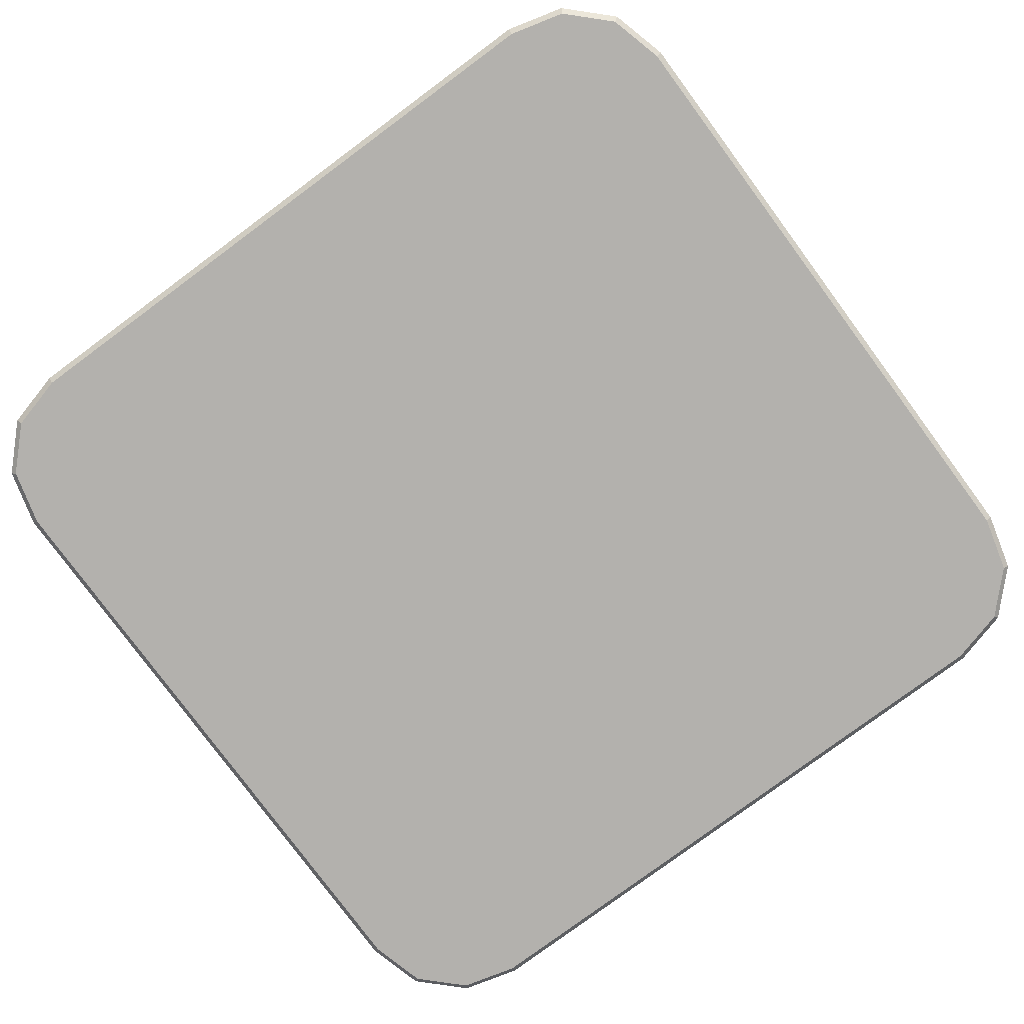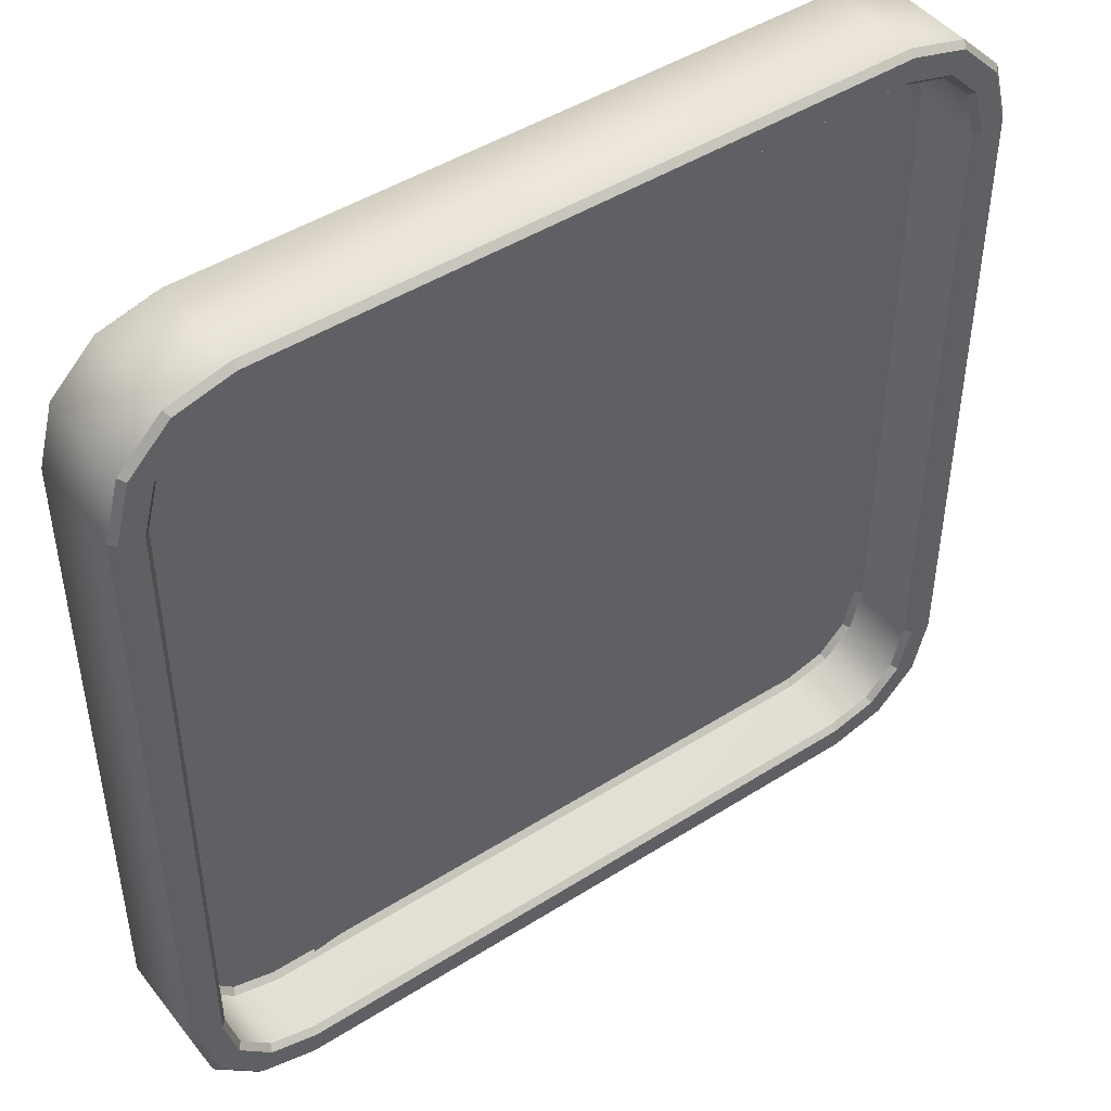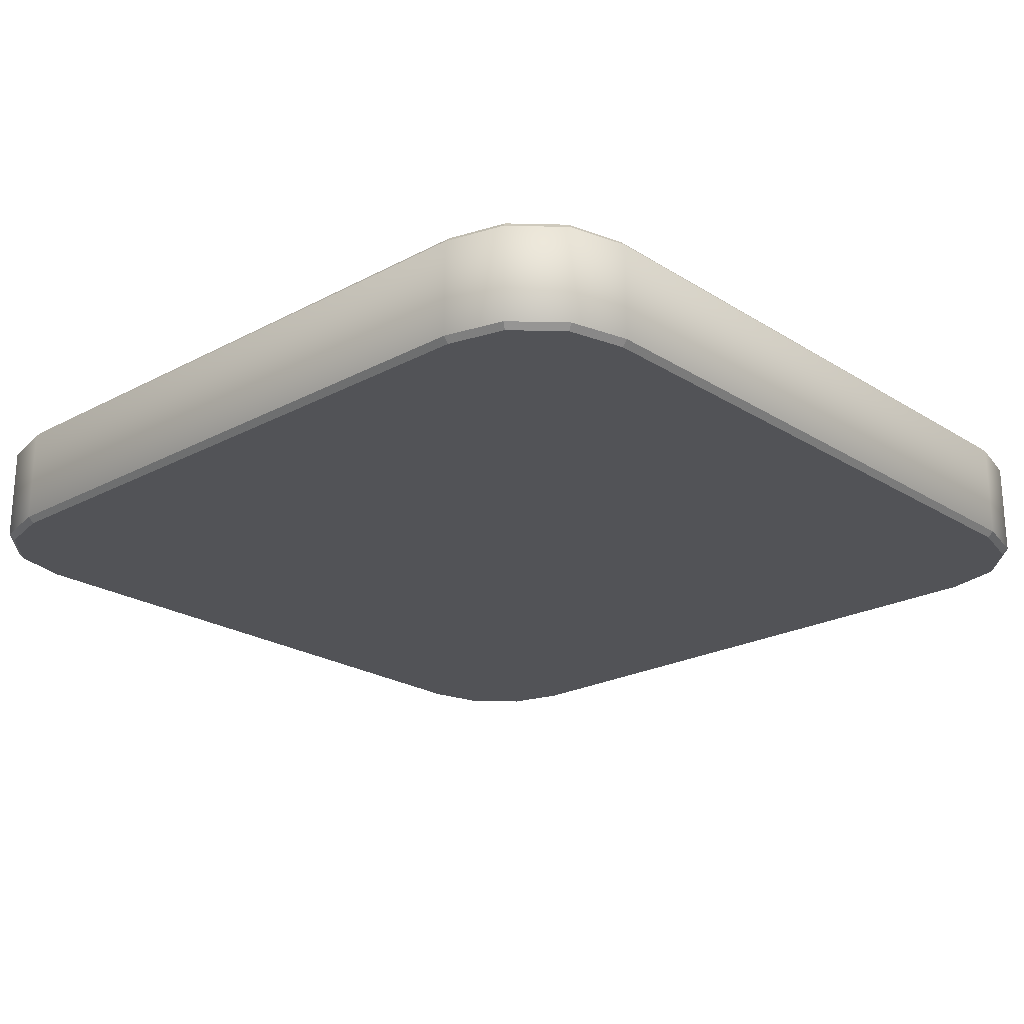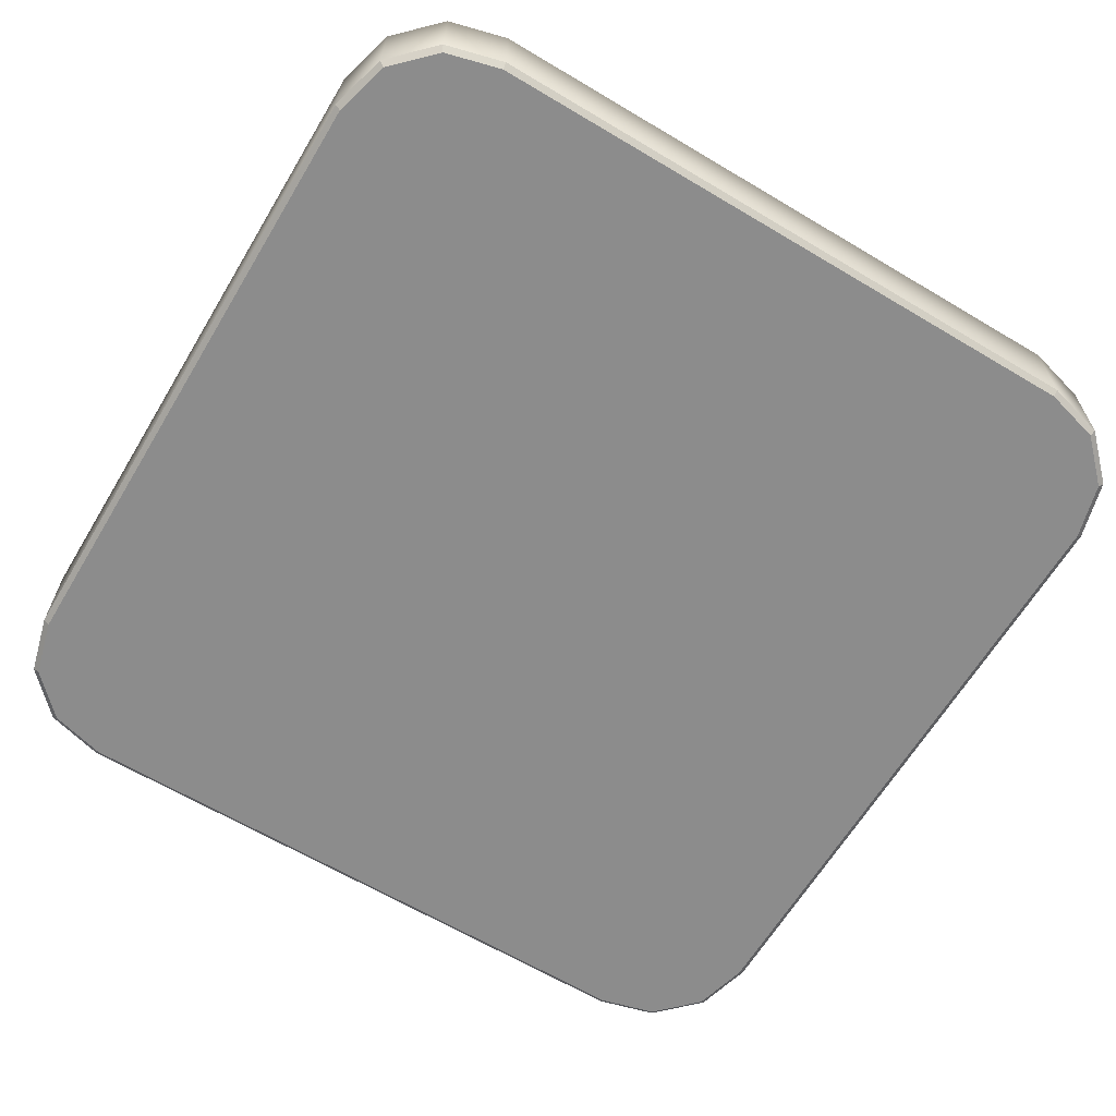
<metadata>
{"format":"obj","ext":"obj","renderer":"f3d","projection":"perspective","resolution":1024,"background":"white","views":[{"elev":-79.3,"azim":36.5,"up":"+Y"},{"elev":46.2,"azim":144.1,"up":"+Z"},{"elev":-22.4,"azim":42.7,"up":"+Y"},{"elev":-64.2,"azim":-121.0,"up":"+Y"}]}
</metadata>
<code>
g 05_Tray
v -0.2598 0.02616 -0.261
v -0.2305 0.02616 -0.2688
v 0.1953 0.02616 -0.2688
v 0.2246 0.02616 -0.261
v -0.2785 0.02616 -0.2422
v 0.2433 0.02616 -0.2422
v 0.2512 0.02616 -0.2129
v -0.2864 0.02616 -0.2129
v 0.2512 0.02616 0.2129
v -0.2864 0.02616 0.2129
v -0.2785 0.02616 0.2421
v 0.2433 0.02616 0.2421
v -0.2598 0.02616 0.2609
v 0.2246 0.02616 0.2609
v -0.2305 0.02616 0.2688
v 0.1953 0.02616 0.2688
v -0.272 0.003675 0.282
v -0.274 0.007663 0.2856
v -0.2341 0.007663 0.2963
v -0.2336 0.003675 0.2923
v -0.2336 0.078 0.2923
v -0.2341 0.07401 0.2963
v -0.274 0.07401 0.2856
v -0.272 0.078 0.282
v -0.2996 0.003675 0.2543
v -0.3032 0.007663 0.2564
v -0.274 0.007663 0.2856
v -0.272 0.003675 0.282
v -0.272 0.078 0.282
v -0.274 0.07401 0.2856
v -0.3032 0.07401 0.2564
v -0.2996 0.078 0.2543
v -0.3099 0.003675 0.216
v -0.3139 0.007663 0.2165
v -0.3032 0.007663 0.2564
v -0.2996 0.003675 0.2543
v -0.2996 0.078 0.2543
v -0.3032 0.07401 0.2564
v -0.3139 0.07401 0.2165
v -0.3099 0.078 0.216
v -0.272 0.078 -0.282
v -0.274 0.07401 -0.2856
v -0.2341 0.07401 -0.2963
v -0.2336 0.078 -0.2923
v -0.2336 0.003675 -0.2923
v -0.2341 0.007663 -0.2963
v -0.274 0.007663 -0.2856
v -0.272 0.003675 -0.282
v -0.2996 0.078 -0.2544
v -0.3032 0.07401 -0.2564
v -0.274 0.07401 -0.2856
v -0.272 0.078 -0.282
v -0.272 0.003675 -0.282
v -0.274 0.007663 -0.2856
v -0.3032 0.007663 -0.2564
v -0.2996 0.003675 -0.2544
v -0.3099 0.078 -0.216
v -0.3139 0.07401 -0.2166
v -0.3032 0.07401 -0.2564
v -0.2996 0.078 -0.2544
v -0.2996 0.003675 -0.2544
v -0.3032 0.007663 -0.2564
v -0.3139 0.007663 -0.2166
v -0.3099 0.003675 -0.216
v 0.2644 0.078 -0.2544
v 0.268 0.07401 -0.2564
v 0.2787 0.07401 -0.2166
v 0.2747 0.078 -0.216
v 0.2747 0.003675 -0.216
v 0.2787 0.007663 -0.2166
v 0.268 0.007663 -0.2564
v 0.2644 0.003675 -0.2544
v 0.2367 0.078 -0.282
v 0.2388 0.07401 -0.2856
v 0.268 0.07401 -0.2564
v 0.2644 0.078 -0.2544
v 0.2644 0.003675 -0.2544
v 0.268 0.007663 -0.2564
v 0.2388 0.007663 -0.2856
v 0.2367 0.003675 -0.282
v 0.1984 0.078 -0.2923
v 0.1989 0.07401 -0.2963
v 0.2388 0.07401 -0.2856
v 0.2367 0.078 -0.282
v 0.2367 0.003675 -0.282
v 0.2388 0.007663 -0.2856
v 0.1989 0.007663 -0.2963
v 0.1984 0.003675 -0.2923
v 0.2367 0.078 0.282
v 0.2388 0.07401 0.2856
v 0.1989 0.07401 0.2963
v 0.1984 0.078 0.2923
v 0.1984 0.003675 0.2923
v 0.1989 0.007663 0.2963
v 0.2388 0.007663 0.2856
v 0.2367 0.003675 0.282
v 0.2644 0.078 0.2543
v 0.268 0.07401 0.2564
v 0.2388 0.07401 0.2856
v 0.2367 0.078 0.282
v 0.2367 0.003675 0.282
v 0.2388 0.007663 0.2856
v 0.268 0.007663 0.2564
v 0.2644 0.003675 0.2543
v 0.2747 0.078 0.216
v 0.2787 0.07401 0.2165
v 0.268 0.07401 0.2564
v 0.2644 0.078 0.2543
v 0.2644 0.003675 0.2543
v 0.268 0.007663 0.2564
v 0.2787 0.007663 0.2165
v 0.2747 0.003675 0.216
v -0.3139 0.007663 0.2165
v -0.3099 0.003675 0.216
v -0.3099 0.003675 -0.216
v -0.3139 0.007663 -0.2166
v -0.2341 0.007663 -0.2963
v -0.2336 0.003675 -0.2923
v 0.1984 0.003675 -0.2923
v 0.1989 0.007663 -0.2963
v 0.2787 0.007663 -0.2166
v 0.2747 0.003675 -0.216
v 0.2747 0.003675 0.216
v 0.2787 0.007663 0.2165
v 0.1989 0.007663 0.2963
v 0.1984 0.003675 0.2923
v -0.2336 0.003675 0.2923
v -0.2341 0.007663 0.2963
v -0.3099 0.078 0.216
v -0.3139 0.07401 0.2165
v -0.3139 0.07401 -0.2166
v -0.3099 0.078 -0.216
v 0.1984 0.078 0.2923
v 0.1989 0.07401 0.2963
v -0.2341 0.07401 0.2963
v -0.2336 0.078 0.2923
v 0.2787 0.07401 0.2165
v 0.2747 0.078 0.216
v 0.2747 0.078 -0.216
v 0.2787 0.07401 -0.2166
v 0.1989 0.07401 -0.2963
v 0.1984 0.078 -0.2923
v -0.2336 0.078 -0.2923
v -0.2341 0.07401 -0.2963
v -0.231 0.07401 0.2727
v -0.2316 0.078 0.2767
v -0.2639 0.078 0.2681
v -0.2618 0.07401 0.2645
v -0.2618 0.07401 0.2645
v -0.2639 0.078 0.2681
v -0.2857 0.078 0.2463
v -0.2821 0.07401 0.2442
v -0.2821 0.07401 0.2442
v -0.2857 0.078 0.2463
v -0.2944 0.078 0.2139
v -0.2904 0.07401 0.2134
v -0.2618 0.07401 -0.2645
v -0.2639 0.078 -0.2681
v -0.2316 0.078 -0.2768
v -0.231 0.07401 -0.2728
v -0.2821 0.07401 -0.2443
v -0.2857 0.078 -0.2463
v -0.2639 0.078 -0.2681
v -0.2618 0.07401 -0.2645
v -0.2904 0.07401 -0.2135
v -0.2944 0.078 -0.214
v -0.2857 0.078 -0.2463
v -0.2821 0.07401 -0.2443
v 0.2469 0.07401 -0.2443
v 0.2505 0.078 -0.2463
v 0.2591 0.078 -0.214
v 0.2552 0.07401 -0.2135
v 0.2266 0.07401 -0.2645
v 0.2287 0.078 -0.2681
v 0.2505 0.078 -0.2463
v 0.2469 0.07401 -0.2443
v 0.1958 0.07401 -0.2728
v 0.1964 0.078 -0.2768
v 0.2287 0.078 -0.2681
v 0.2266 0.07401 -0.2645
v 0.2266 0.07401 0.2645
v 0.2287 0.078 0.2681
v 0.1964 0.078 0.2767
v 0.1958 0.07401 0.2727
v 0.2469 0.07401 0.2442
v 0.2505 0.078 0.2463
v 0.2287 0.078 0.2681
v 0.2266 0.07401 0.2645
v 0.2552 0.07401 0.2134
v 0.2591 0.078 0.2139
v 0.2505 0.078 0.2463
v 0.2469 0.07401 0.2442
v -0.2904 0.07401 0.2134
v -0.2944 0.078 0.2139
v -0.2944 0.078 -0.214
v -0.2904 0.07401 -0.2135
v 0.1958 0.07401 0.2727
v 0.1964 0.078 0.2767
v -0.2316 0.078 0.2767
v -0.231 0.07401 0.2727
v 0.2591 0.078 0.2139
v 0.2552 0.07401 0.2134
v 0.2552 0.07401 -0.2135
v 0.2591 0.078 -0.214
v 0.1964 0.078 -0.2768
v 0.1958 0.07401 -0.2728
v -0.231 0.07401 -0.2728
v -0.2316 0.078 -0.2768
v -0.2305 0.02616 0.2688
v -0.231 0.03015 0.2727
v -0.2618 0.03015 0.2645
v -0.2598 0.02616 0.2609
v -0.2598 0.02616 0.2609
v -0.2618 0.03015 0.2645
v -0.2821 0.03015 0.2442
v -0.2785 0.02616 0.2421
v -0.2785 0.02616 0.2421
v -0.2821 0.03015 0.2442
v -0.2904 0.03015 0.2134
v -0.2864 0.02616 0.2129
v -0.2598 0.02616 -0.261
v -0.2618 0.03015 -0.2645
v -0.231 0.03015 -0.2728
v -0.2305 0.02616 -0.2688
v -0.2785 0.02616 -0.2422
v -0.2821 0.03015 -0.2443
v -0.2618 0.03015 -0.2645
v -0.2598 0.02616 -0.261
v -0.2864 0.02616 -0.2129
v -0.2904 0.03015 -0.2135
v -0.2821 0.03015 -0.2443
v -0.2785 0.02616 -0.2422
v 0.2433 0.02616 -0.2422
v 0.2469 0.03015 -0.2443
v 0.2552 0.03015 -0.2135
v 0.2512 0.02616 -0.2129
v 0.2246 0.02616 -0.261
v 0.2266 0.03015 -0.2645
v 0.2469 0.03015 -0.2443
v 0.2433 0.02616 -0.2422
v 0.1953 0.02616 -0.2688
v 0.1958 0.03015 -0.2728
v 0.2266 0.03015 -0.2645
v 0.2246 0.02616 -0.261
v 0.2246 0.02616 0.2609
v 0.2266 0.03015 0.2645
v 0.1958 0.03015 0.2727
v 0.1953 0.02616 0.2688
v 0.2433 0.02616 0.2421
v 0.2469 0.03015 0.2442
v 0.2266 0.03015 0.2645
v 0.2246 0.02616 0.2609
v 0.2512 0.02616 0.2129
v 0.2552 0.03015 0.2134
v 0.2469 0.03015 0.2442
v 0.2433 0.02616 0.2421
v -0.2864 0.02616 0.2129
v -0.2904 0.03015 0.2134
v -0.2904 0.03015 -0.2135
v -0.2864 0.02616 -0.2129
v 0.1953 0.02616 0.2688
v 0.1958 0.03015 0.2727
v -0.231 0.03015 0.2727
v -0.2305 0.02616 0.2688
v 0.2552 0.03015 0.2134
v 0.2512 0.02616 0.2129
v 0.2512 0.02616 -0.2129
v 0.2552 0.03015 -0.2135
v 0.1958 0.03015 -0.2728
v 0.1953 0.02616 -0.2688
v -0.2305 0.02616 -0.2688
v -0.231 0.03015 -0.2728
v 0.2367 0.003675 -0.282
v 0.1984 0.003675 -0.2923
v -0.2336 0.003675 -0.2923
v -0.272 0.003675 -0.282
v 0.2644 0.003675 -0.2544
v -0.2996 0.003675 -0.2544
v 0.2747 0.003675 -0.216
v -0.3099 0.003675 -0.216
v 0.2747 0.003675 0.216
v -0.3099 0.003675 0.216
v -0.2996 0.003675 0.2543
v 0.2644 0.003675 0.2543
v 0.2367 0.003675 0.282
v -0.272 0.003675 0.282
v 0.1984 0.003675 0.2923
v -0.2336 0.003675 0.2923
v -0.2072 0.04084 0.2488
v -0.2665 0.04084 -0.1896
v 0.172 0.04084 -0.2489
v 0.2312 0.04084 0.1896
v 0.1989 0.007663 0.2963
v -0.2341 0.007663 0.2963
v -0.2341 0.07401 0.2963
v 0.1989 0.07401 0.2963
v -0.274 0.07401 0.2856
v 0.2388 0.007663 0.2856
v -0.274 0.007663 0.2856
v 0.2388 0.07401 0.2856
v -0.3032 0.07401 0.2564
v 0.268 0.007663 0.2564
v -0.3032 0.007663 0.2564
v 0.268 0.07401 0.2564
v -0.3139 0.07401 0.2165
v 0.2787 0.007663 0.2165
v -0.3139 0.007663 0.2165
v 0.2787 0.07401 0.2165
v -0.3139 0.07401 -0.2166
v 0.2787 0.007663 -0.2166
v -0.3139 0.007663 -0.2166
v 0.2787 0.07401 -0.2166
v -0.3032 0.07401 -0.2564
v 0.268 0.007663 -0.2564
v -0.3032 0.007663 -0.2564
v 0.268 0.07401 -0.2564
v -0.274 0.07401 -0.2856
v 0.2388 0.007663 -0.2856
v -0.274 0.007663 -0.2856
v 0.2388 0.07401 -0.2856
v -0.2341 0.07401 -0.2963
v 0.1989 0.007663 -0.2963
v -0.2341 0.007663 -0.2963
v 0.1989 0.07401 -0.2963
v -0.2904 0.07401 0.2134
v -0.2904 0.03015 0.2134
v -0.2821 0.03015 0.2442
v -0.2821 0.07401 0.2442
v -0.2904 0.07401 -0.2135
v -0.2618 0.03015 0.2645
v -0.2904 0.03015 -0.2135
v -0.2618 0.07401 0.2645
v -0.2821 0.07401 -0.2443
v -0.231 0.03015 0.2727
v -0.2821 0.03015 -0.2443
v -0.231 0.07401 0.2727
v -0.2618 0.07401 -0.2645
v 0.1958 0.03015 0.2727
v -0.2618 0.03015 -0.2645
v 0.1958 0.07401 0.2727
v -0.231 0.07401 -0.2728
v 0.2266 0.03015 0.2645
v -0.231 0.03015 -0.2728
v 0.2266 0.07401 0.2645
v 0.1958 0.07401 -0.2728
v 0.2469 0.03015 0.2442
v 0.1958 0.03015 -0.2728
v 0.2469 0.07401 0.2442
v 0.2266 0.07401 -0.2645
v 0.2552 0.03015 0.2134
v 0.2266 0.03015 -0.2645
v 0.2552 0.07401 0.2134
v 0.2469 0.07401 -0.2443
v 0.2552 0.03015 -0.2135
v 0.2469 0.03015 -0.2443
v 0.2552 0.07401 -0.2135
v -0.2857 0.078 0.2463
v -0.3099 0.078 0.216
v -0.2944 0.078 0.2139
v -0.2996 0.078 0.2543
v -0.3099 0.078 -0.216
v -0.2639 0.078 0.2681
v -0.2944 0.078 -0.214
v -0.272 0.078 0.282
v -0.2996 0.078 -0.2544
v -0.2316 0.078 0.2767
v -0.2857 0.078 -0.2463
v -0.2336 0.078 0.2923
v -0.272 0.078 -0.282
v 0.1964 0.078 0.2767
v -0.2639 0.078 -0.2681
v 0.1984 0.078 0.2923
v -0.2336 0.078 -0.2923
v 0.2287 0.078 0.2681
v -0.2316 0.078 -0.2768
v 0.2367 0.078 0.282
v 0.1984 0.078 -0.2923
v 0.2505 0.078 0.2463
v 0.1964 0.078 -0.2768
v 0.2644 0.078 0.2543
v 0.2367 0.078 -0.282
v 0.2591 0.078 0.2139
v 0.2287 0.078 -0.2681
v 0.2747 0.078 0.216
v 0.2644 0.078 -0.2544
v 0.2591 0.078 -0.214
v 0.2505 0.078 -0.2463
v 0.2747 0.078 -0.216
g 05_Tray_0
f 3 2 1
f 1 4 3
f 1 5 4
f 5 6 4
f 5 7 6
f 5 8 7
f 8 9 7
f 8 10 9
f 10 11 9
f 11 12 9
f 11 13 12
f 13 14 12
f 13 15 14
f 15 16 14
f 19 18 17
f 20 19 17
f 23 22 21
f 24 23 21
f 27 26 25
f 28 27 25
f 31 30 29
f 32 31 29
f 35 34 33
f 36 35 33
f 39 38 37
f 40 39 37
f 43 42 41
f 44 43 41
f 47 46 45
f 48 47 45
f 51 50 49
f 52 51 49
f 55 54 53
f 56 55 53
f 59 58 57
f 60 59 57
f 63 62 61
f 64 63 61
f 67 66 65
f 68 67 65
f 71 70 69
f 72 71 69
f 75 74 73
f 76 75 73
f 79 78 77
f 80 79 77
f 83 82 81
f 84 83 81
f 87 86 85
f 88 87 85
f 91 90 89
f 92 91 89
f 95 94 93
f 96 95 93
f 99 98 97
f 100 99 97
f 103 102 101
f 104 103 101
f 107 106 105
f 108 107 105
f 111 110 109
f 112 111 109
f 115 114 113
f 116 115 113
f 119 118 117
f 120 119 117
f 123 122 121
f 124 123 121
f 127 126 125
f 128 127 125
f 131 130 129
f 132 131 129
f 135 134 133
f 136 135 133
f 139 138 137
f 140 139 137
f 143 142 141
f 144 143 141
f 147 146 145
f 148 147 145
f 151 150 149
f 152 151 149
f 155 154 153
f 156 155 153
f 159 158 157
f 160 159 157
f 163 162 161
f 164 163 161
f 167 166 165
f 168 167 165
f 171 170 169
f 172 171 169
f 175 174 173
f 176 175 173
f 179 178 177
f 180 179 177
f 183 182 181
f 184 183 181
f 187 186 185
f 188 187 185
f 191 190 189
f 192 191 189
f 195 194 193
f 196 195 193
f 199 198 197
f 200 199 197
f 203 202 201
f 204 203 201
f 207 206 205
f 208 207 205
f 211 210 209
f 212 211 209
f 215 214 213
f 216 215 213
f 219 218 217
f 220 219 217
f 223 222 221
f 224 223 221
f 227 226 225
f 228 227 225
f 231 230 229
f 232 231 229
f 235 234 233
f 236 235 233
f 239 238 237
f 240 239 237
f 243 242 241
f 244 243 241
f 247 246 245
f 248 247 245
f 251 250 249
f 252 251 249
f 255 254 253
f 256 255 253
f 259 258 257
f 260 259 257
f 263 262 261
f 264 263 261
f 267 266 265
f 268 267 265
f 271 270 269
f 272 271 269
f 275 274 273
f 273 276 275
f 273 277 276
f 277 278 276
f 277 279 278
f 279 280 278
f 279 281 280
f 281 282 280
f 281 283 282
f 281 284 283
f 284 285 283
f 285 286 283
f 285 287 286
f 287 288 286
f 291 290 289
f 292 291 289
f 295 294 293
f 296 295 293
f 295 297 294
f 293 298 296
f 297 299 294
f 298 300 296
f 297 301 299
f 298 302 300
f 301 303 299
f 302 304 300
f 301 305 303
f 302 306 304
f 305 307 303
f 306 308 304
f 305 309 307
f 308 306 310
f 309 311 307
f 312 308 310
f 311 309 313
f 310 314 312
f 315 311 313
f 314 316 312
f 315 313 317
f 314 318 316
f 319 315 317
f 318 320 316
f 319 317 321
f 318 322 320
f 323 319 321
f 322 324 320
f 321 324 323
f 324 322 323
f 327 326 325
f 328 327 325
f 325 326 329
f 330 327 328
f 326 331 329
f 332 330 328
f 329 331 333
f 334 330 332
f 331 335 333
f 336 334 332
f 333 335 337
f 338 334 336
f 335 339 337
f 340 338 336
f 337 339 341
f 342 338 340
f 339 343 341
f 344 342 340
f 341 343 345
f 346 342 344
f 343 347 345
f 348 346 344
f 345 347 349
f 350 346 348
f 347 351 349
f 352 350 348
f 349 351 353
f 354 350 352
f 351 355 353
f 356 354 352
f 353 355 356
f 355 354 356
f 359 358 357
f 358 360 357
f 361 358 359
f 357 360 362
f 363 361 359
f 360 364 362
f 365 361 363
f 362 364 366
f 367 365 363
f 364 368 366
f 369 365 367
f 366 368 370
f 371 369 367
f 368 372 370
f 373 369 371
f 370 372 374
f 375 373 371
f 372 376 374
f 377 373 375
f 374 376 378
f 379 377 375
f 376 380 378
f 381 377 379
f 378 380 382
f 383 381 379
f 380 384 382
f 385 381 383
f 382 384 386
f 387 385 383
f 384 388 386
f 388 385 387
f 386 388 387

</code>
